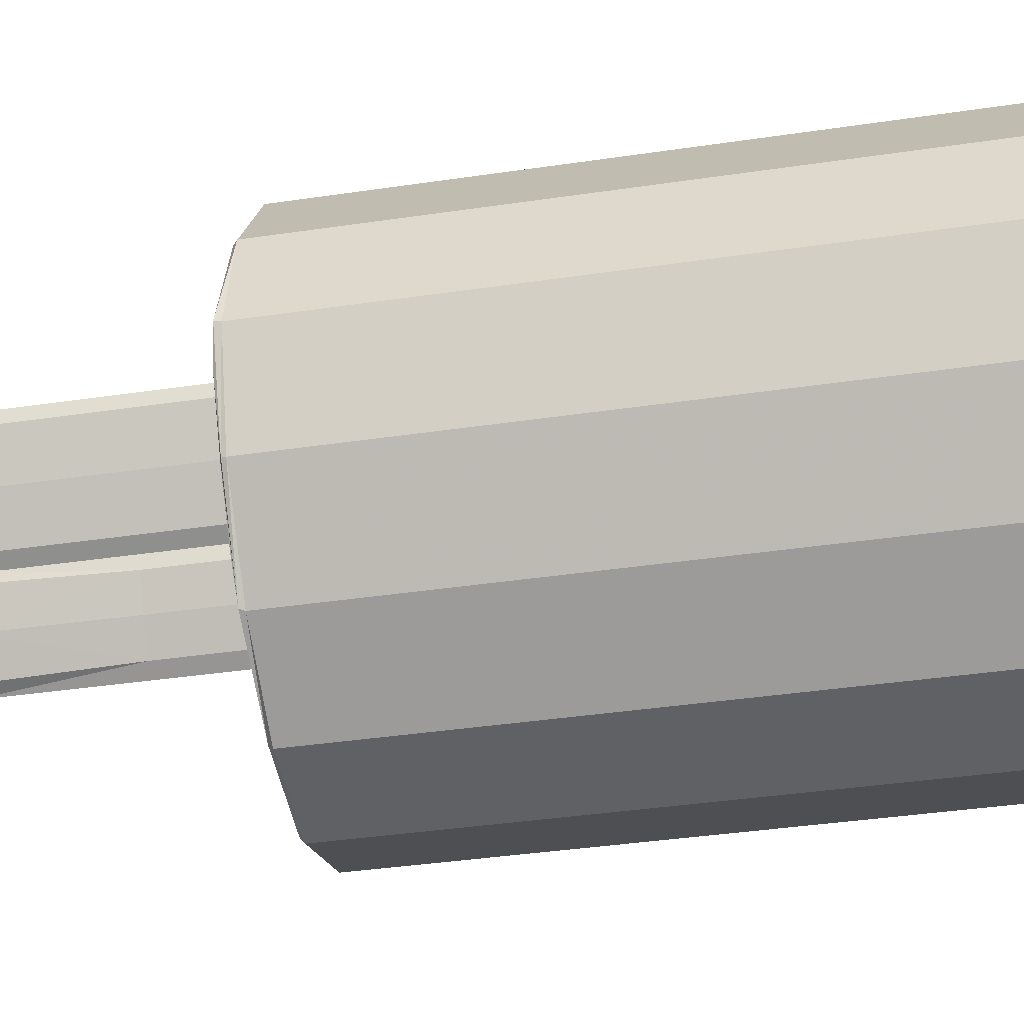
<metadata>
{"format":"obj","ext":"obj","renderer":"f3d","projection":"perspective","resolution":1024,"background":"white","views":[{"elev":-33.4,"azim":-78.0,"up":"+Z"}]}
</metadata>
<code>
v 504.8 3.597 3.704
v 506.6 3.597 3.704
v 504.8 7.596 3.741
v 506.6 7.599 3.749
v 504.7 7.599 1.895
v 506.6 7.596 1.906
v 504.8 3.597 1.953
v 506.6 3.597 1.953
v 504.9 7.598 3.646
v 506.5 7.6 3.646
v 506.5 7.598 2
v 504.8 7.6 1.997
v 504.9 5.574 3.584
v 506.4 5.574 3.584
v 506.4 5.574 2.07
v 504.9 5.574 2.07
v 505.7 7.596 4.196
v 505.7 7.598 4.054
v 505.7 5.326 3.885
v 505.7 5.326 1.764
v 505.7 7.598 1.582
v 505.7 7.596 1.44
v 505.7 3.585 1.599
v 505.7 3.585 4.052
v 504.4 7.6 2.837
v 504.3 7.599 2.839
v 504.4 3.585 2.852
v 505.6 3.57 2.863
v 506.9 3.585 2.852
v 507.1 7.599 2.866
v 507 7.6 2.86
v 506.8 5.326 2.847
v 505.7 5.006 2.857
v 504.6 5.326 2.847
v 506.8 7.604 3.521
v 507 7.604 3.105
v 507 7.604 3.093
v 506.7 7.604 3.471
v 504.3 7.605 2.59
v 504.6 7.605 2.137
v 504.4 7.605 2.598
v 504.7 7.605 2.187
v 506.8 9.485 3.5
v 507 9.485 3.124
v 506.9 9.565 3.088
v 506.7 9.565 3.467
v 504.4 9.486 2.57
v 504.6 9.486 2.16
v 504.4 9.566 2.603
v 504.7 9.566 2.191
v 506.8 9.94 3.445
v 507 9.94 3.171
v 506.9 9.969 3.107
v 506.7 9.969 3.447
v 504.4 9.94 2.518
v 504.6 9.94 2.22
v 504.5 9.969 2.582
v 504.7 9.969 2.213
v 506.8 7.608 3.5
v 506.7 7.608 3.454
v 506.9 7.608 3.113
v 507 7.608 3.124
v 506.8 7.878 3.5
v 506.7 7.878 3.454
v 506.9 7.878 3.113
v 507 7.878 3.124
v 504.4 7.614 2.577
v 504.4 7.614 2.57
v 504.6 7.614 2.16
v 504.6 7.614 2.205
v 504.4 7.887 2.577
v 504.4 7.887 2.57
v 504.6 7.887 2.16
v 504.6 7.887 2.205
v 504.9 7.249 2.016
v 505.7 7.249 1.606
v 506.5 7.249 2.016
v 506.9 7.249 2.846
v 506.5 7.249 3.63
v 505.7 7.249 4.031
v 504.9 7.249 3.63
v 504.5 7.249 2.846
v 504.8 4.157 3.757
v 504.3 4.157 2.85
v 504.8 4.157 1.89
v 505.7 4.157 1.416
v 506.6 4.157 1.89
v 507.1 4.157 2.85
v 506.6 4.157 3.757
v 505.7 4.157 4.22
v 504.8 7.071 3.757
v 504.3 7.071 2.85
v 504.8 7.071 1.89
v 505.7 7.071 1.416
v 506.6 7.071 1.89
v 507.1 7.071 2.85
v 506.6 7.071 3.757
v 505.7 7.071 4.22
v 504.8 9.969 2.716
v 504.8 9.746 2.716
v 505 9.746 2.359
v 505 9.969 2.359
v 506.4 9.969 3.304
v 506.4 9.746 3.304
v 506.6 9.746 2.966
v 506.6 9.969 2.966
v 505.1 3.585 3.931
v 505.2 7.596 4.061
v 505.2 7.596 1.576
v 505.1 3.585 1.719
v 504.8 3.63 3.757
v 506.6 3.63 3.757
v 504.4 7.596 3.324
v 507 7.596 3.331
v 504.8 7.574 1.89
v 506.6 7.574 1.89
v 504.6 3.585 2.312
v 506.8 3.585 2.312
v 504.8 7.603 3.693
v 506.5 7.603 3.778
v 505.2 7.598 3.933
v 506.6 7.603 1.953
v 506.8 7.598 3.265
v 504.9 7.603 1.86
v 505.2 7.598 1.704
v 504.6 7.598 3.272
v 504.9 7.584 3.63
v 506.5 7.584 3.63
v 505.2 5.326 3.78
v 506.5 7.584 2.016
v 506.6 5.326 3.295
v 504.9 7.584 2.016
v 505.2 5.326 1.868
v 504.7 5.326 3.295
v 506.2 7.596 4.061
v 506.1 7.598 3.933
v 505.7 7.603 4.125
v 506.1 5.326 3.78
v 505.7 7.584 4.031
v 506.1 5.326 1.868
v 505.7 5.006 3.45
v 506.1 7.598 1.704
v 505.7 6.285 1.606
v 506.2 7.596 1.576
v 505.7 7.603 1.511
v 506.2 3.585 1.719
v 505.7 7.574 1.416
v 506.2 3.585 3.931
v 505.7 3.57 2.147
v 505.7 3.63 4.22
v 504.6 7.598 2.408
v 504.4 7.596 2.347
v 504.3 7.603 2.94
v 504.6 3.585 3.369
v 504.3 7.574 2.85
v 505.7 3.57 3.549
v 505 3.57 2.859
v 506.8 3.585 3.369
v 506.4 3.57 2.859
v 506.9 7.596 2.353
v 507.1 3.63 2.85
v 506.8 7.598 2.401
v 507.1 7.603 2.763
v 506.6 5.326 2.381
v 506.9 7.584 2.846
v 505.7 5.006 2.238
v 506.3 5.006 2.853
v 504.7 5.326 2.381
v 505.1 5.006 2.853
v 504.5 6.285 2.846
v 506.8 7.603 3.585
v 507.1 7.603 3.051
v 506.9 7.604 3.318
v 507 7.603 3.035
v 507 7.604 3.033
v 506.7 7.603 3.52
v 506.8 7.604 3.277
v 506.7 7.604 3.562
v 504.3 7.603 2.651
v 504.6 7.603 2.068
v 504.5 7.605 2.359
v 504.4 7.603 2.661
v 504.3 7.605 2.666
v 504.7 7.603 2.132
v 504.6 7.605 2.397
v 504.7 7.605 2.09
v 506.8 7.605 3.5
v 507 7.605 3.124
v 506.9 9.485 3.316
v 506.9 7.605 3.113
v 507 9.485 3.058
v 506.7 7.605 3.454
v 506.8 9.447 3.272
v 506.7 9.485 3.537
v 504.4 7.609 2.57
v 504.6 7.609 2.16
v 504.5 9.486 2.361
v 504.4 7.609 2.577
v 504.4 9.486 2.639
v 504.6 7.609 2.205
v 504.6 9.449 2.402
v 504.6 9.486 2.118
v 506.8 9.858 3.5
v 507 9.858 3.124
v 506.9 9.969 3.312
v 507 9.858 3.05
v 507 9.969 3.118
v 506.7 9.858 3.503
v 506.8 10.01 3.277
v 506.8 9.969 3.477
v 504.4 9.858 2.57
v 504.6 9.858 2.16
v 504.5 9.969 2.365
v 504.4 9.858 2.644
v 504.4 9.969 2.574
v 504.7 9.858 2.151
v 504.6 10.01 2.398
v 504.6 9.969 2.183
v 506.9 9.746 3.085
v 506.7 9.746 3.419
v 506.7 9.969 3.419
v 506.9 9.969 3.085
v 506.8 7.612 3.5
v 506.7 7.612 3.454
v 506.7 7.608 3.537
v 506.9 7.612 3.113
v 506.8 7.608 3.279
v 507 7.612 3.124
v 507 7.608 3.058
v 506.9 7.608 3.316
v 506.8 8.663 3.5
v 506.7 8.663 3.454
v 506.7 7.878 3.537
v 506.9 8.663 3.113
v 506.8 7.878 3.279
v 507 8.663 3.124
v 507 7.878 3.058
v 506.9 7.878 3.316
v 504.4 7.621 2.577
v 504.4 7.621 2.57
v 504.4 7.614 2.639
v 504.6 7.621 2.16
v 504.5 7.614 2.361
v 504.6 7.621 2.205
v 504.6 7.614 2.118
v 504.5 7.614 2.396
v 504.4 8.669 2.577
v 504.4 8.669 2.57
v 504.4 7.887 2.639
v 504.6 8.669 2.16
v 504.5 7.887 2.361
v 504.6 8.669 2.205
v 504.6 7.887 2.118
v 504.5 7.887 2.396
v 504.9 6.285 2.016
v 505.7 7.584 1.606
v 505.2 7.249 1.725
v 506.5 6.285 2.016
v 506.1 7.249 1.725
v 506.9 6.285 2.846
v 506.8 7.249 2.409
v 506.5 6.285 3.63
v 506.8 7.249 3.263
v 505.7 6.285 4.031
v 506.1 7.249 3.911
v 504.9 6.285 3.63
v 505.2 7.249 3.911
v 504.5 7.584 2.846
v 504.6 7.249 3.263
v 504.6 7.249 2.409
v 504.8 5.618 3.757
v 504.3 3.63 2.85
v 504.4 4.157 3.333
v 504.8 3.63 1.89
v 504.4 4.157 2.345
v 505.7 3.63 1.416
v 505.2 4.157 1.554
v 506.6 3.63 1.89
v 506.2 4.157 1.554
v 507.1 5.618 2.85
v 507 4.157 2.345
v 506.6 5.618 3.757
v 507 4.157 3.333
v 505.7 5.618 4.22
v 506.2 4.157 4.082
v 505.2 4.157 4.082
v 504.8 7.574 3.757
v 504.3 5.618 2.85
v 504.4 7.071 3.333
v 504.8 5.618 1.89
v 504.4 7.071 2.345
v 505.7 5.618 1.416
v 505.2 7.071 1.554
v 506.6 5.618 1.89
v 506.2 7.071 1.554
v 507.1 7.574 2.85
v 507 7.071 2.345
v 506.6 7.574 3.757
v 507 7.071 3.333
v 505.7 7.574 4.22
v 506.2 7.071 4.082
v 505.2 7.071 4.082
v 504.5 9.969 2.602
v 504.5 9.746 2.602
v 504.8 9.858 2.776
v 504.7 9.746 2.24
v 504.9 9.709 2.537
v 504.7 9.969 2.24
v 505 9.858 2.299
v 504.9 10.01 2.537
v 505.6 9.969 3.01
v 505.6 9.746 3.01
v 506.3 9.858 3.36
v 505.8 9.746 2.662
v 506.5 9.709 3.135
v 505.8 9.969 2.662
v 506.6 9.858 2.91
v 506.5 10.01 3.135
v 505.2 3.63 4.082
v 505.1 5.006 3.388
v 505.2 3.63 1.554
v 505 3.57 3.477
v 507 3.63 3.333
v 504.4 3.63 3.333
v 505.2 7.603 3.997
v 506.9 10.01 3.297
v 505.2 7.603 1.64
v 504.5 7.603 3.298
v 505.2 7.584 3.911
v 506.8 7.584 3.263
v 505.2 7.584 1.725
v 504.6 7.584 3.263
v 506.1 7.603 3.997
v 506.1 7.584 3.911
v 506.2 5.006 3.388
v 506.1 7.584 1.725
v 506.1 7.603 1.64
v 506.2 3.63 1.554
v 506.3 3.57 3.477
v 506.2 3.63 4.082
v 504.5 10.01 2.378
v 504.4 3.63 2.345
v 505 3.57 2.213
v 506.3 3.57 2.213
v 507 3.63 2.345
v 506.9 7.603 2.377
v 506.8 7.584 2.409
v 506.2 5.006 2.295
v 505.1 5.006 2.295
v 504.6 7.584 2.409
v 506.9 7.603 3.325
v 507.1 7.603 2.958
v 506.8 7.603 3.271
v 506.7 7.603 3.638
v 504.4 7.603 2.353
v 504.3 7.603 2.748
v 504.6 7.603 2.402
v 504.7 7.603 2.007
v 506.9 7.605 3.316
v 507 7.605 3.058
v 506.8 7.605 3.279
v 506.7 7.605 3.537
v 504.5 7.609 2.361
v 504.4 7.609 2.639
v 504.5 7.609 2.396
v 504.6 7.609 2.118
v 506.9 9.858 3.316
v 507 9.858 3.058
v 506.7 9.858 3.537
v 504.5 9.858 2.361
v 504.4 9.858 2.639
v 504.6 9.858 2.118
v 506.8 9.709 3.252
v 506.6 9.858 3.475
v 506.8 10.01 3.252
v 506.9 9.858 3.03
v 506.7 7.612 3.537
v 506.8 7.612 3.279
v 507 7.612 3.058
v 506.9 7.612 3.316
v 506.7 8.663 3.537
v 506.8 8.663 3.279
v 507 8.663 3.058
v 506.9 8.663 3.316
v 504.4 7.621 2.639
v 504.5 7.621 2.361
v 504.6 7.621 2.118
v 504.5 7.621 2.396
v 504.4 8.669 2.639
v 504.5 8.669 2.361
v 504.6 8.669 2.118
v 504.5 8.669 2.396
v 505.2 6.285 1.725
v 506.1 6.285 1.725
v 506.8 6.285 2.409
v 506.8 6.285 3.263
v 506.1 6.285 3.911
v 505.2 6.285 3.911
v 504.6 6.285 3.263
v 504.6 6.285 2.409
v 504.4 5.618 3.333
v 504.4 5.618 2.345
v 505.2 5.618 1.554
v 506.2 5.618 1.554
v 507 5.618 2.345
v 507 5.618 3.333
v 506.2 5.618 4.082
v 505.2 5.618 4.082
v 504.4 7.574 3.333
v 504.4 7.574 2.345
v 505.2 7.574 1.554
v 506.2 7.574 1.554
v 507 7.574 2.345
v 507 7.574 3.333
v 506.2 7.574 4.082
v 505.2 7.574 4.082
v 504.5 9.858 2.662
v 504.6 9.709 2.421
v 504.7 9.858 2.18
v 504.6 10.01 2.421
v 505.6 9.858 3.068
v 505.7 9.709 2.836
v 505.8 9.858 2.604
v 505.7 10.01 2.836
f 107 24 319
f 319 24 150
f 150 90 319
f 319 90 286
f 286 83 319
f 319 83 111
f 1 107 111
f 111 107 319
f 19 141 129
f 129 141 320
f 141 33 320
f 320 33 169
f 34 134 169
f 169 134 320
f 134 13 320
f 320 13 129
f 277 86 321
f 321 86 276
f 276 23 321
f 321 23 110
f 7 274 110
f 110 274 321
f 274 85 321
f 321 85 277
f 157 28 322
f 322 28 156
f 24 107 156
f 156 107 322
f 107 1 322
f 322 1 154
f 27 157 154
f 154 157 322
f 158 29 323
f 323 29 161
f 161 88 323
f 323 88 283
f 283 89 323
f 323 89 112
f 2 158 112
f 112 158 323
f 1 111 154
f 154 111 324
f 111 83 324
f 324 83 273
f 273 84 324
f 324 84 272
f 272 27 324
f 324 27 154
f 17 137 108
f 108 137 325
f 137 18 325
f 325 18 121
f 9 119 121
f 121 119 325
f 119 3 325
f 325 3 108
f 205 52 326
f 326 52 207
f 207 53 326
f 326 53 209
f 54 210 209
f 209 210 326
f 210 51 326
f 326 51 205
f 5 124 109
f 109 124 327
f 12 125 124
f 124 125 327
f 125 21 327
f 327 21 145
f 22 109 145
f 145 109 327
f 113 3 328
f 328 3 119
f 9 126 119
f 119 126 328
f 25 153 126
f 126 153 328
f 26 113 153
f 153 113 328
f 18 139 121
f 121 139 329
f 139 80 329
f 329 80 267
f 267 81 329
f 329 81 127
f 127 9 329
f 329 9 121
f 31 165 123
f 123 165 330
f 165 78 330
f 330 78 263
f 263 79 330
f 330 79 128
f 128 10 330
f 330 10 123
f 12 132 125
f 125 132 331
f 132 75 331
f 331 75 257
f 257 76 331
f 331 76 256
f 21 125 256
f 256 125 331
f 25 126 268
f 268 126 332
f 126 9 332
f 332 9 127
f 127 81 332
f 332 81 269
f 269 82 332
f 332 82 268
f 4 120 135
f 135 120 333
f 10 136 120
f 120 136 333
f 136 18 333
f 333 18 137
f 17 135 137
f 137 135 333
f 18 136 139
f 139 136 334
f 10 128 136
f 136 128 334
f 128 79 334
f 334 79 265
f 265 80 334
f 334 80 139
f 19 138 141
f 141 138 335
f 138 14 335
f 335 14 131
f 32 167 131
f 131 167 335
f 167 33 335
f 335 33 141
f 21 256 142
f 142 256 336
f 256 76 336
f 336 76 259
f 259 77 336
f 336 77 130
f 130 11 336
f 336 11 142
f 22 145 144
f 144 145 337
f 145 21 337
f 337 21 142
f 11 122 142
f 142 122 337
f 122 6 337
f 337 6 144
f 276 86 338
f 338 86 279
f 279 87 338
f 338 87 278
f 8 146 278
f 278 146 338
f 146 23 338
f 338 23 276
f 156 28 339
f 339 28 159
f 29 158 159
f 159 158 339
f 158 2 339
f 339 2 148
f 24 156 148
f 148 156 339
f 150 24 340
f 340 24 148
f 2 112 148
f 148 112 340
f 112 89 340
f 340 89 285
f 285 90 340
f 340 90 150
f 213 55 341
f 341 55 215
f 215 57 341
f 341 57 217
f 58 218 217
f 217 218 341
f 218 56 341
f 341 56 213
f 117 27 342
f 342 27 272
f 272 84 342
f 342 84 275
f 275 85 342
f 342 85 274
f 7 117 274
f 274 117 342
f 23 149 110
f 110 149 343
f 149 28 343
f 343 28 157
f 27 117 157
f 157 117 343
f 117 7 343
f 343 7 110
f 159 28 344
f 344 28 149
f 23 146 149
f 149 146 344
f 146 8 344
f 344 8 118
f 29 159 118
f 118 159 344
f 161 29 345
f 345 29 118
f 8 278 118
f 118 278 345
f 278 87 345
f 345 87 281
f 281 88 345
f 345 88 161
f 30 160 163
f 163 160 346
f 160 6 346
f 346 6 122
f 11 162 122
f 122 162 346
f 31 163 162
f 162 163 346
f 31 162 165
f 165 162 347
f 162 11 347
f 347 11 130
f 130 77 347
f 347 77 261
f 261 78 347
f 347 78 165
f 166 33 348
f 348 33 167
f 32 164 167
f 167 164 348
f 164 15 348
f 348 15 140
f 20 166 140
f 140 166 348
f 169 33 349
f 349 33 166
f 20 133 166
f 166 133 349
f 133 16 349
f 349 16 168
f 34 169 168
f 168 169 349
f 25 268 151
f 151 268 350
f 268 82 350
f 350 82 270
f 270 75 350
f 350 75 132
f 132 12 350
f 350 12 151
f 30 172 114
f 114 172 351
f 172 36 351
f 351 36 173
f 173 35 351
f 351 35 171
f 114 351 4
f 171 4 351
f 163 31 352
f 352 31 174
f 37 175 174
f 174 175 352
f 36 172 175
f 175 172 352
f 172 30 352
f 352 30 163
f 10 176 123
f 123 176 353
f 176 38 353
f 353 38 177
f 177 37 353
f 353 37 174
f 31 123 174
f 174 123 353
f 120 4 354
f 354 4 171
f 35 178 171
f 171 178 354
f 38 176 178
f 178 176 354
f 176 10 354
f 354 10 120
f 26 179 152
f 152 179 355
f 179 39 355
f 355 39 181
f 181 40 355
f 355 40 180
f 152 355 5
f 180 5 355
f 153 25 356
f 356 25 182
f 41 183 182
f 182 183 356
f 39 179 183
f 183 179 356
f 179 26 356
f 356 26 153
f 12 184 151
f 151 184 357
f 184 42 357
f 357 42 185
f 185 41 357
f 357 41 182
f 25 151 182
f 182 151 357
f 124 5 358
f 358 5 180
f 40 186 180
f 180 186 358
f 42 184 186
f 186 184 358
f 184 12 358
f 358 12 124
f 36 188 173
f 173 188 359
f 188 62 359
f 359 62 230
f 230 59 359
f 359 59 187
f 35 173 187
f 187 173 359
f 175 37 360
f 360 37 190
f 190 61 360
f 360 61 229
f 229 62 360
f 360 62 188
f 188 36 360
f 360 36 175
f 38 192 177
f 177 192 361
f 192 60 361
f 361 60 227
f 227 61 361
f 361 61 190
f 37 177 190
f 190 177 361
f 178 35 362
f 362 35 187
f 187 59 362
f 362 59 225
f 225 60 362
f 362 60 192
f 192 38 362
f 362 38 178
f 39 195 181
f 181 195 363
f 195 68 363
f 363 68 243
f 243 69 363
f 363 69 196
f 40 181 196
f 196 181 363
f 183 41 364
f 364 41 198
f 198 67 364
f 364 67 241
f 241 68 364
f 364 68 195
f 195 39 364
f 364 39 183
f 42 200 185
f 185 200 365
f 200 70 365
f 365 70 246
f 246 67 365
f 365 67 198
f 41 185 198
f 198 185 365
f 186 40 366
f 366 40 196
f 196 69 366
f 366 69 245
f 245 70 366
f 366 70 200
f 200 42 366
f 366 42 186
f 189 44 367
f 367 44 204
f 204 52 367
f 367 52 205
f 205 51 367
f 367 51 203
f 203 43 367
f 367 43 189
f 191 45 368
f 368 45 206
f 53 207 206
f 206 207 368
f 52 204 207
f 207 204 368
f 204 44 368
f 368 44 191
f 194 43 369
f 369 43 203
f 51 210 203
f 203 210 369
f 54 208 210
f 210 208 369
f 208 46 369
f 369 46 194
f 197 47 370
f 370 47 211
f 211 55 370
f 370 55 213
f 213 56 370
f 370 56 212
f 212 48 370
f 370 48 197
f 199 49 371
f 371 49 214
f 57 215 214
f 214 215 371
f 55 211 215
f 215 211 371
f 211 47 371
f 371 47 199
f 202 48 372
f 372 48 212
f 56 218 212
f 212 218 372
f 58 216 218
f 218 216 372
f 216 50 372
f 372 50 202
f 193 46 373
f 373 46 220
f 104 315 220
f 220 315 373
f 315 105 373
f 373 105 219
f 45 193 219
f 219 193 373
f 54 221 208
f 208 221 374
f 221 103 374
f 374 103 313
f 313 104 374
f 374 104 220
f 46 208 220
f 220 208 374
f 53 222 209
f 209 222 375
f 222 106 375
f 375 106 318
f 103 221 318
f 318 221 375
f 221 54 375
f 375 54 209
f 45 219 206
f 206 219 376
f 105 317 219
f 219 317 376
f 106 222 317
f 317 222 376
f 222 53 376
f 376 53 206
f 225 59 377
f 377 59 223
f 223 63 377
f 377 63 233
f 233 64 377
f 377 64 224
f 224 60 377
f 377 60 225
f 227 60 378
f 378 60 224
f 224 64 378
f 378 64 235
f 235 65 378
f 378 65 226
f 226 61 378
f 378 61 227
f 229 61 379
f 379 61 226
f 226 65 379
f 379 65 237
f 237 66 379
f 379 66 228
f 228 62 379
f 379 62 229
f 230 62 380
f 380 62 228
f 228 66 380
f 380 66 238
f 238 63 380
f 380 63 223
f 223 59 380
f 380 59 230
f 233 63 381
f 381 63 231
f 231 43 381
f 381 43 194
f 46 232 194
f 194 232 381
f 232 64 381
f 381 64 233
f 235 64 382
f 382 64 232
f 46 193 232
f 232 193 382
f 45 234 193
f 193 234 382
f 234 65 382
f 382 65 235
f 237 65 383
f 383 65 234
f 45 191 234
f 234 191 383
f 191 44 383
f 383 44 236
f 236 66 383
f 383 66 237
f 238 66 384
f 384 66 236
f 236 44 384
f 384 44 189
f 189 43 384
f 384 43 231
f 231 63 384
f 384 63 238
f 241 67 385
f 385 67 239
f 239 71 385
f 385 71 249
f 249 72 385
f 385 72 240
f 240 68 385
f 385 68 241
f 243 68 386
f 386 68 240
f 240 72 386
f 386 72 251
f 251 73 386
f 386 73 242
f 242 69 386
f 386 69 243
f 245 69 387
f 387 69 242
f 242 73 387
f 387 73 253
f 253 74 387
f 387 74 244
f 244 70 387
f 387 70 245
f 246 70 388
f 388 70 244
f 244 74 388
f 388 74 254
f 254 71 388
f 388 71 239
f 239 67 388
f 388 67 246
f 249 71 389
f 389 71 247
f 49 199 247
f 247 199 389
f 199 47 389
f 389 47 248
f 248 72 389
f 389 72 249
f 251 72 390
f 390 72 248
f 248 47 390
f 390 47 197
f 197 48 390
f 390 48 250
f 250 73 390
f 390 73 251
f 253 73 391
f 391 73 250
f 250 48 391
f 391 48 202
f 50 252 202
f 202 252 391
f 252 74 391
f 391 74 253
f 254 74 392
f 392 74 252
f 50 201 252
f 252 201 392
f 49 247 201
f 201 247 392
f 247 71 392
f 392 71 254
f 257 75 393
f 393 75 255
f 255 16 393
f 393 16 133
f 133 20 393
f 393 20 143
f 143 76 393
f 393 76 257
f 259 76 394
f 394 76 143
f 143 20 394
f 394 20 140
f 140 15 394
f 394 15 258
f 258 77 394
f 394 77 259
f 260 78 395
f 395 78 261
f 261 77 395
f 395 77 258
f 258 15 395
f 395 15 164
f 164 32 395
f 395 32 260
f 263 78 396
f 396 78 260
f 260 32 396
f 396 32 131
f 131 14 396
f 396 14 262
f 262 79 396
f 396 79 263
f 264 80 397
f 397 80 265
f 265 79 397
f 397 79 262
f 262 14 397
f 397 14 138
f 138 19 397
f 397 19 264
f 267 80 398
f 398 80 264
f 264 19 398
f 398 19 129
f 129 13 398
f 398 13 266
f 266 81 398
f 398 81 267
f 170 82 399
f 399 82 269
f 269 81 399
f 399 81 266
f 266 13 399
f 399 13 134
f 134 34 399
f 399 34 170
f 270 82 400
f 400 82 170
f 170 34 400
f 400 34 168
f 168 16 400
f 400 16 255
f 255 75 400
f 400 75 270
f 273 83 401
f 401 83 271
f 271 91 401
f 401 91 289
f 289 92 401
f 401 92 288
f 288 84 401
f 401 84 273
f 275 84 402
f 402 84 288
f 288 92 402
f 402 92 291
f 291 93 402
f 402 93 290
f 290 85 402
f 402 85 275
f 293 94 403
f 403 94 292
f 292 86 403
f 403 86 277
f 277 85 403
f 403 85 290
f 290 93 403
f 403 93 293
f 279 86 404
f 404 86 292
f 292 94 404
f 404 94 295
f 295 95 404
f 404 95 294
f 294 87 404
f 404 87 279
f 280 88 405
f 405 88 281
f 281 87 405
f 405 87 294
f 294 95 405
f 405 95 297
f 297 96 405
f 405 96 280
f 283 88 406
f 406 88 280
f 280 96 406
f 406 96 299
f 299 97 406
f 406 97 282
f 282 89 406
f 406 89 283
f 284 90 407
f 407 90 285
f 285 89 407
f 407 89 282
f 282 97 407
f 407 97 301
f 301 98 407
f 407 98 284
f 286 90 408
f 408 90 284
f 284 98 408
f 408 98 302
f 302 91 408
f 408 91 271
f 271 83 408
f 408 83 286
f 289 91 409
f 409 91 287
f 3 113 287
f 287 113 409
f 113 26 409
f 26 155 409
f 155 92 409
f 409 92 289
f 291 92 410
f 410 92 155
f 410 155 152
f 155 26 152
f 152 5 410
f 410 5 115
f 115 93 410
f 410 93 291
f 109 22 411
f 411 22 147
f 147 94 411
f 411 94 293
f 293 93 411
f 411 93 115
f 5 109 115
f 115 109 411
f 295 94 412
f 412 94 147
f 147 22 412
f 412 22 144
f 6 116 144
f 144 116 412
f 116 95 412
f 412 95 295
f 296 96 413
f 413 96 297
f 297 95 413
f 413 95 116
f 6 160 116
f 116 160 413
f 160 30 413
f 30 296 413
f 299 96 414
f 414 96 296
f 414 296 114
f 296 30 114
f 114 4 414
f 414 4 298
f 298 97 414
f 414 97 299
f 300 98 415
f 415 98 301
f 301 97 415
f 415 97 298
f 4 135 298
f 298 135 415
f 135 17 415
f 415 17 300
f 302 98 416
f 416 98 300
f 300 17 416
f 416 17 108
f 3 287 108
f 108 287 416
f 287 91 416
f 416 91 302
f 99 303 305
f 305 303 417
f 303 57 417
f 417 57 214
f 49 304 214
f 214 304 417
f 100 305 304
f 304 305 417
f 307 100 418
f 418 100 304
f 49 201 304
f 304 201 418
f 201 50 418
f 418 50 306
f 101 307 306
f 306 307 418
f 309 101 419
f 419 101 306
f 50 216 306
f 306 216 419
f 58 308 216
f 216 308 419
f 308 102 419
f 419 102 309
f 102 308 310
f 310 308 420
f 308 58 420
f 420 58 217
f 57 303 217
f 217 303 420
f 303 99 420
f 420 99 310
f 103 311 313
f 313 311 421
f 311 99 421
f 421 99 305
f 305 100 421
f 421 100 312
f 104 313 312
f 312 313 421
f 315 104 422
f 422 104 312
f 100 307 312
f 312 307 422
f 307 101 422
f 422 101 314
f 105 315 314
f 314 315 422
f 317 105 423
f 423 105 314
f 101 309 314
f 314 309 423
f 102 316 309
f 309 316 423
f 316 106 423
f 423 106 317
f 106 316 318
f 318 316 424
f 316 102 424
f 424 102 310
f 99 311 310
f 310 311 424
f 311 103 424
f 424 103 318

</code>
